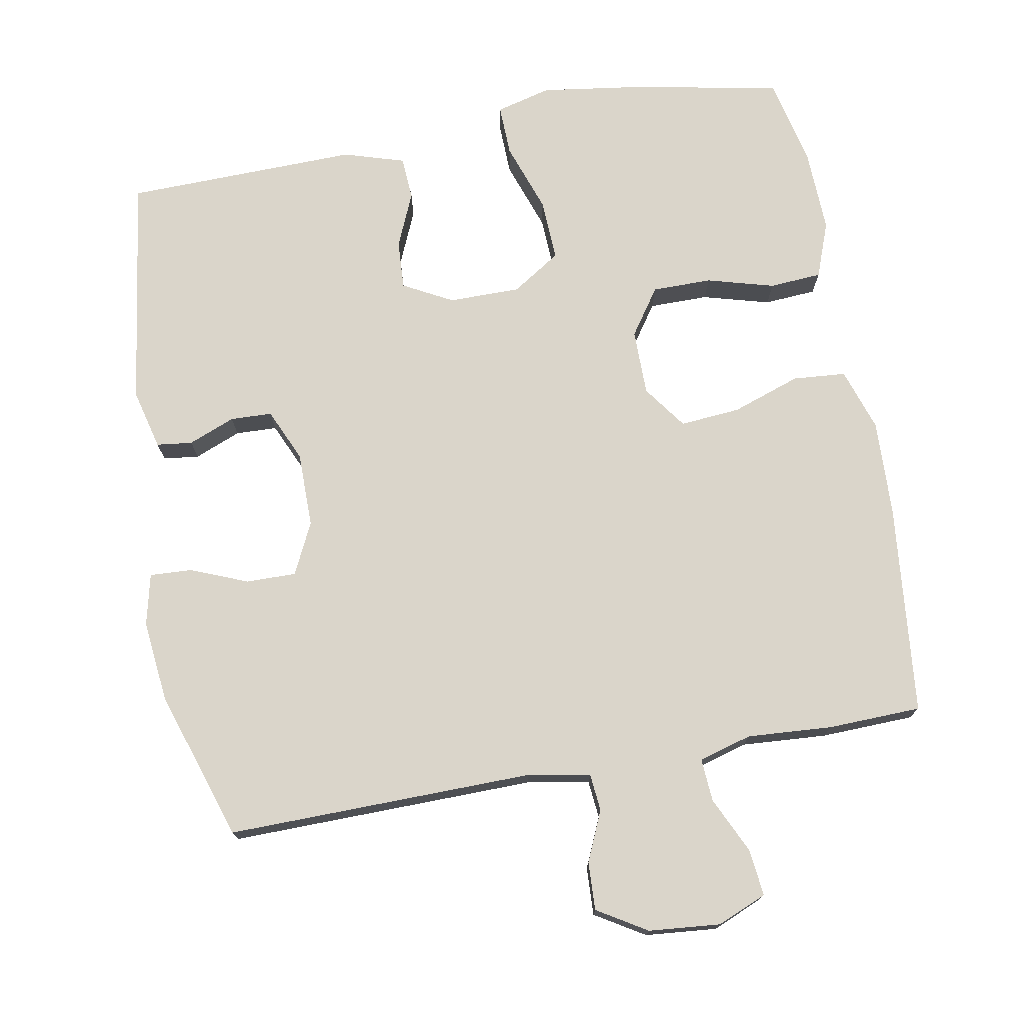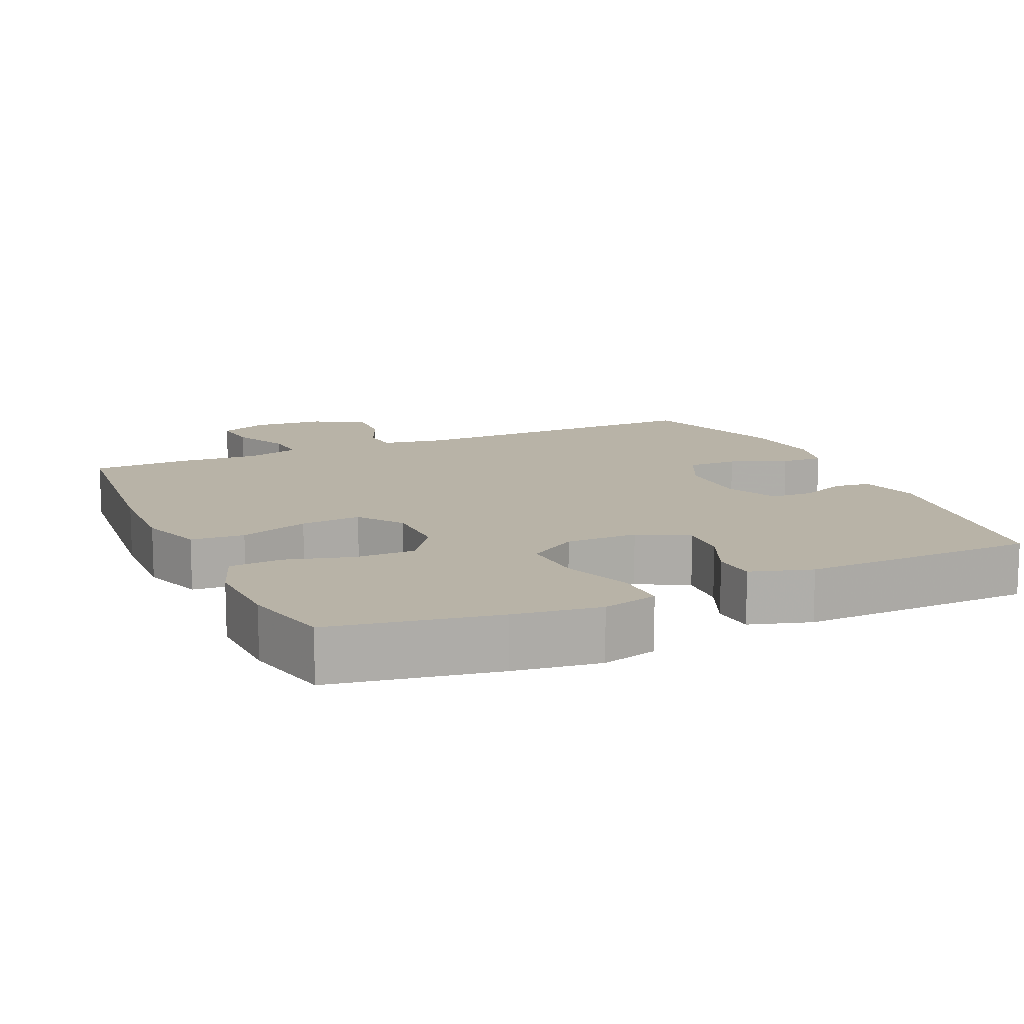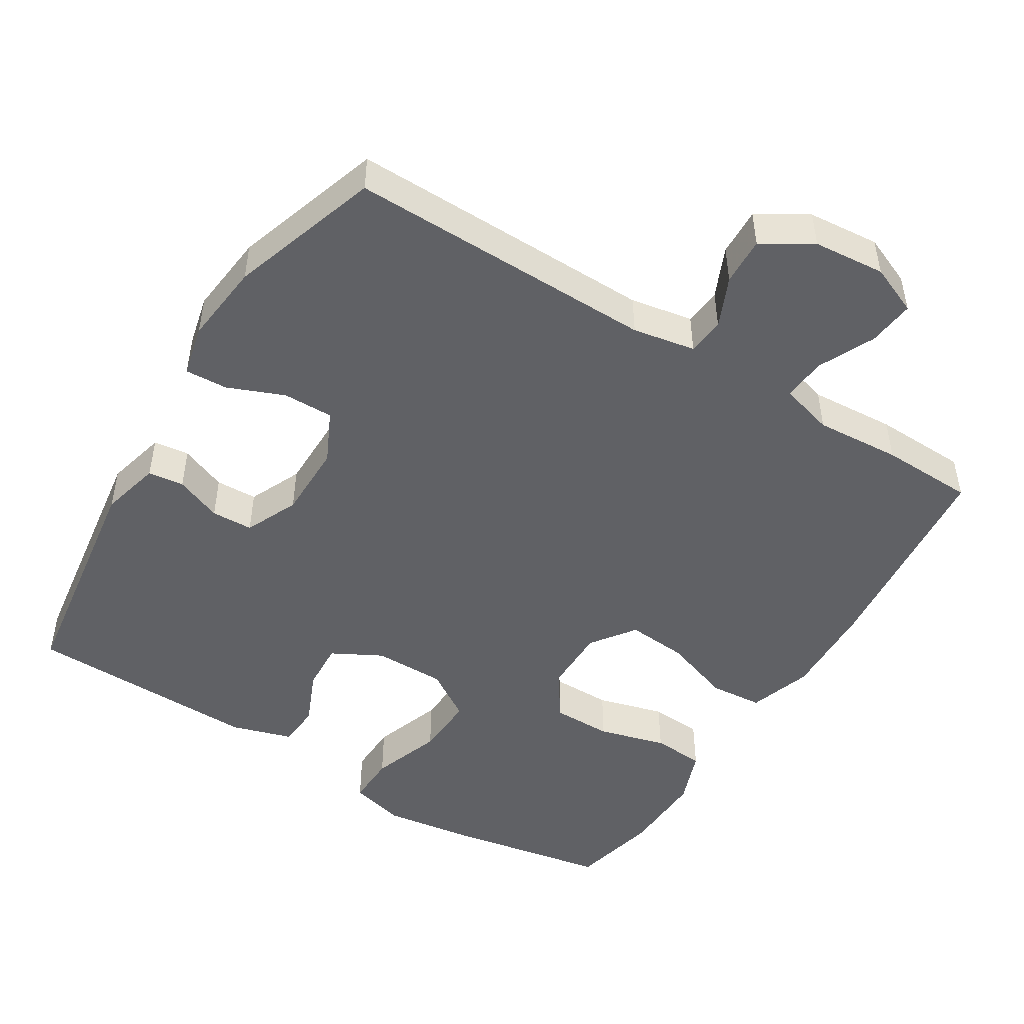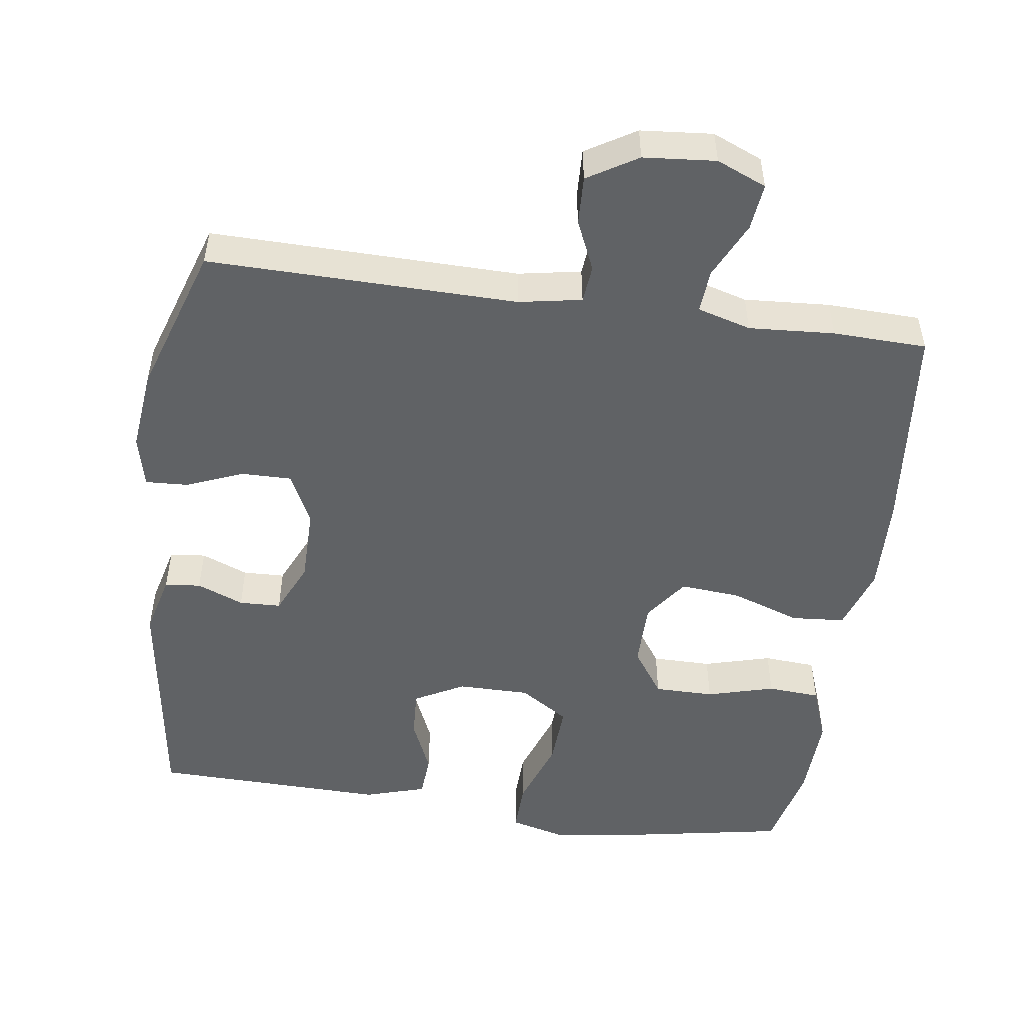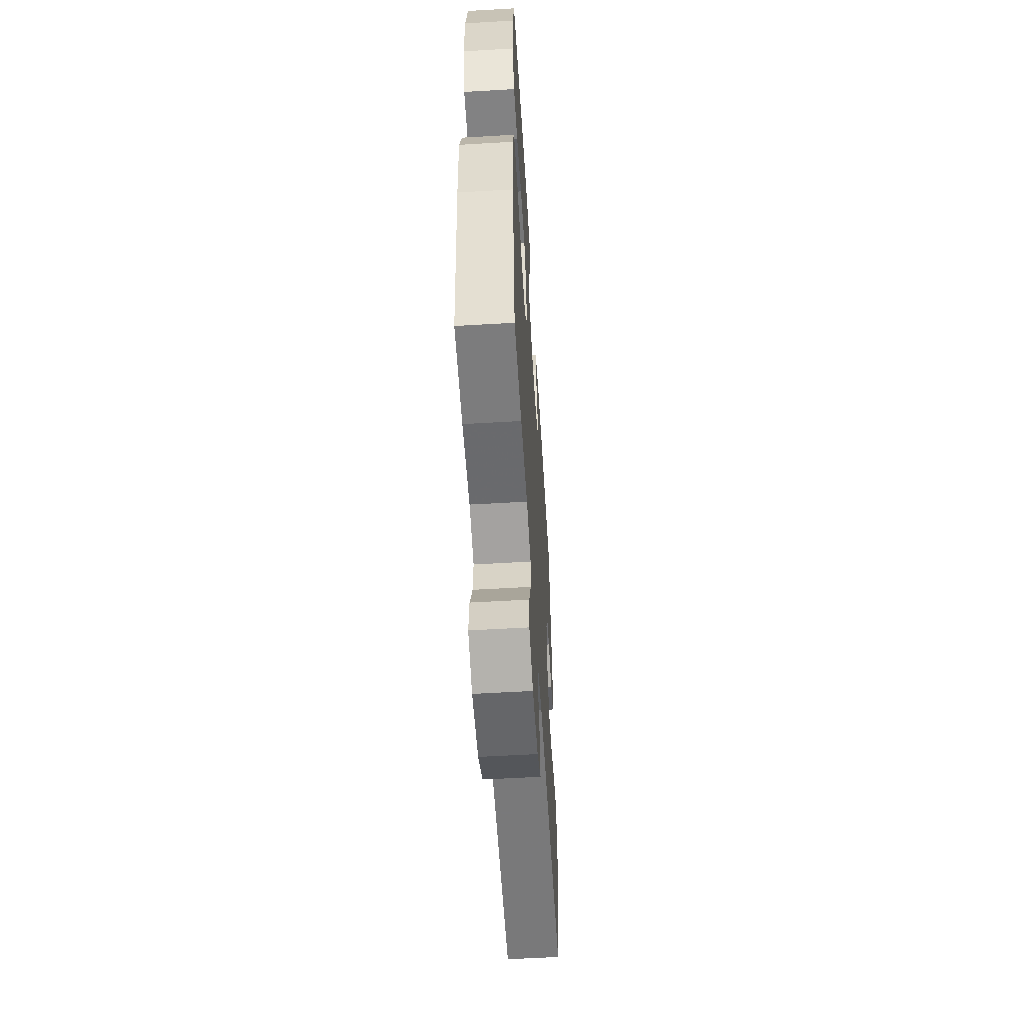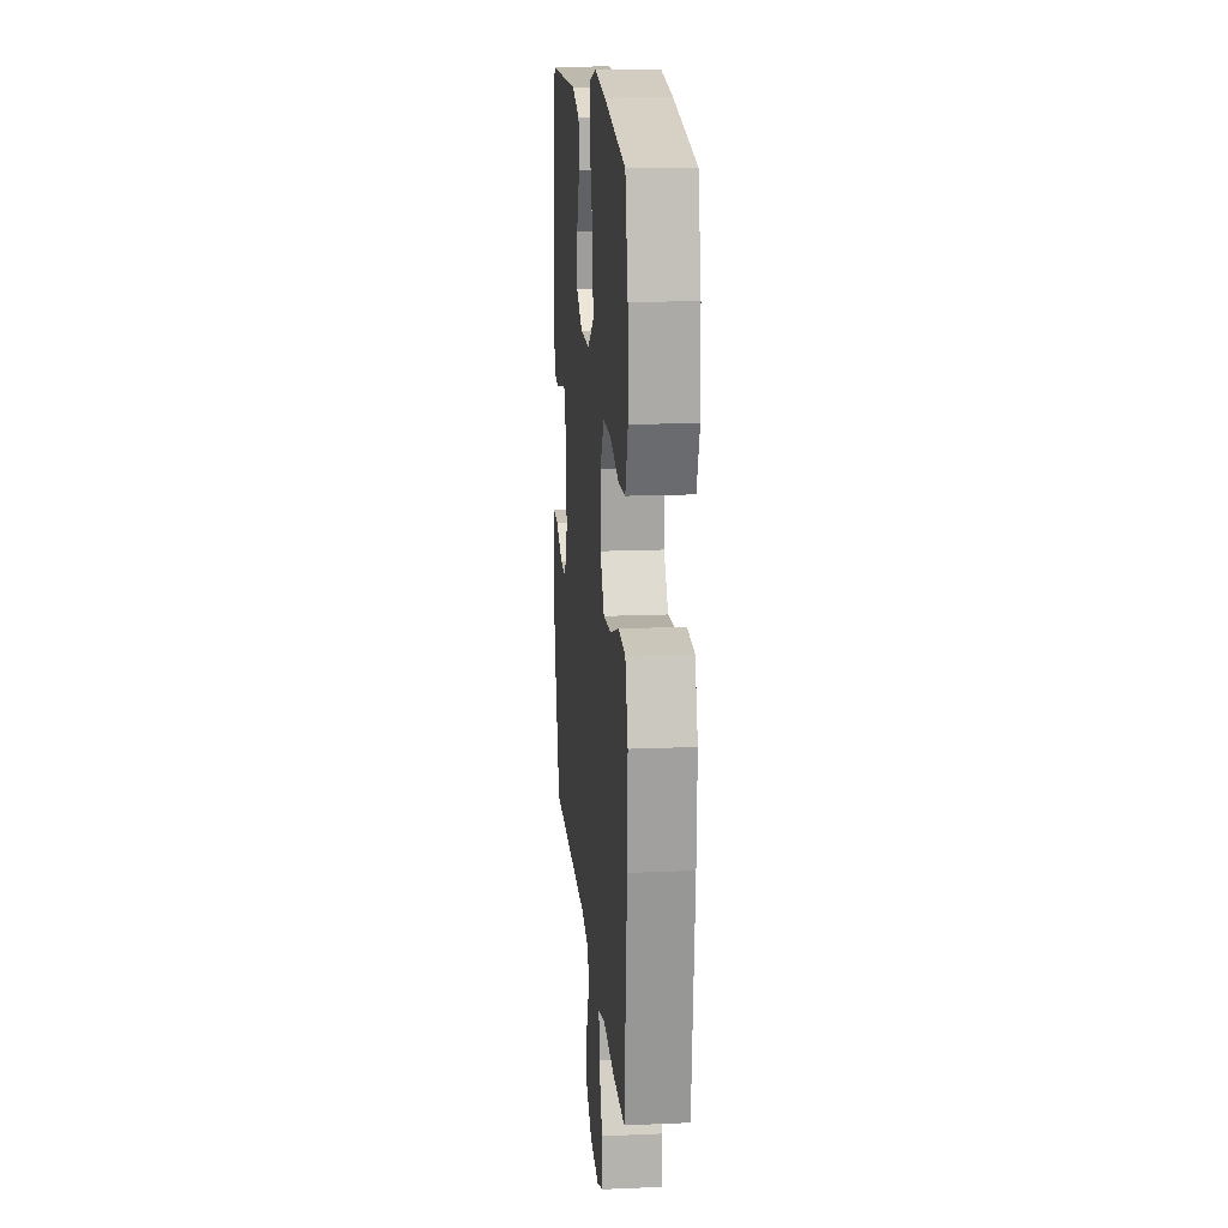
<metadata>
{"format":"obj","ext":"obj","renderer":"f3d","projection":"perspective","resolution":1024,"background":"white","views":[{"elev":74.3,"azim":169.7,"up":"+Y"},{"elev":12.8,"azim":-24.4,"up":"+Y"},{"elev":-48.6,"azim":148.2,"up":"+Y"},{"elev":-50.5,"azim":171.9,"up":"+Y"},{"elev":-57.0,"azim":-86.5,"up":"+Z"},{"elev":16.5,"azim":-95.0,"up":"+Z"}]}
</metadata>
<code>
v 0.5 0.07 0.5
v 0.547 0.07 0.176
v 0.526 0.07 0.092
v 0.476 0.07 0.086
v 0.411 0.07 0.112
v 0.353 0.07 0.11
v 0.32 0.07 0.036
v 0.32 0.07 -0.069
v 0.355 0.07 -0.141
v 0.425 0.07 -0.14
v 0.504 0.07 -0.108
v 0.563 0.07 -0.105
v 0.58 0.07 -0.177
v 0.568 0.07 -0.291
v 0.5 0.07 -0.5
v 0.071 0.07 -0.494
v -0.016 0.07 -0.51
v -0.021 0.07 -0.562
v 0.01 0.07 -0.632
v 0.013 0.07 -0.699
v -0.056 0.07 -0.741
v -0.156 0.07 -0.75
v -0.225 0.07 -0.721
v -0.218 0.07 -0.656
v -0.181 0.07 -0.577
v -0.177 0.07 -0.517
v -0.251 0.07 -0.496
v -0.37 0.07 -0.504
v -0.5 0.07 -0.5
v -0.53 0.07 -0.204
v -0.535 0.07 -0.07
v -0.506 0.07 0.018
v -0.432 0.07 0.024
v -0.336 0.07 -0.009
v -0.252 0.07 -0.016
v -0.208 0.07 0.045
v -0.208 0.07 0.137
v -0.253 0.07 0.202
v -0.336 0.07 0.202
v -0.43 0.07 0.176
v -0.503 0.07 0.181
v -0.532 0.07 0.259
v -0.528 0.07 0.377
v -0.5 0.07 0.5
v -0.271 0.07 0.542
v -0.151 0.07 0.559
v -0.074 0.07 0.539
v -0.076 0.07 0.468
v -0.11 0.07 0.37
v -0.114 0.07 0.284
v -0.046 0.07 0.24
v 0.054 0.07 0.24
v 0.123 0.07 0.277
v 0.119 0.07 0.345
v 0.086 0.07 0.421
v 0.09 0.07 0.481
v 0.175 0.07 0.507
v 0.5 0 0.5
v 0.547 0 0.176
v 0.526 0 0.092
v 0.476 0 0.086
v 0.411 0 0.112
v 0.353 0 0.11
v 0.32 0 0.036
v 0.32 0 -0.069
v 0.355 0 -0.141
v 0.425 0 -0.14
v 0.504 0 -0.108
v 0.563 0 -0.105
v 0.58 0 -0.177
v 0.568 0 -0.291
v 0.5 0 -0.5
v 0.071 0 -0.494
v -0.016 0 -0.51
v -0.021 0 -0.562
v 0.01 0 -0.632
v 0.013 0 -0.699
v -0.056 0 -0.741
v -0.156 0 -0.75
v -0.225 0 -0.721
v -0.218 0 -0.656
v -0.181 0 -0.577
v -0.177 0 -0.517
v -0.251 0 -0.496
v -0.37 0 -0.504
v -0.5 0 -0.5
v -0.53 0 -0.204
v -0.535 0 -0.07
v -0.506 0 0.018
v -0.432 0 0.024
v -0.336 0 -0.009
v -0.252 0 -0.016
v -0.208 0 0.045
v -0.208 0 0.137
v -0.253 0 0.202
v -0.336 0 0.202
v -0.43 0 0.176
v -0.503 0 0.181
v -0.532 0 0.259
v -0.528 0 0.377
v -0.5 0 0.5
v -0.271 0 0.542
v -0.151 0 0.559
v -0.074 0 0.539
v -0.076 0 0.468
v -0.11 0 0.37
v -0.114 0 0.284
v -0.046 0 0.24
v 0.054 0 0.24
v 0.123 0 0.277
v 0.119 0 0.345
v 0.086 0 0.421
v 0.09 0 0.481
v 0.175 0 0.507
f 54 55 56 57
f 53 54 57 1
f 46 47 48 49
f 46 49 50
f 45 46 50
f 44 45 50
f 43 44 50 51
f 39 40 41 42
f 38 39 42 43
f 31 32 33 34
f 31 34 35
f 30 31 35
f 27 28 29 30
f 26 27 30 35
f 22 23 24 25
f 22 25 26
f 21 22 26
f 18 19 20 21
f 17 18 21 26
f 16 17 26 35
f 10 11 12 13
f 9 10 13 14
f 2 3 4 5
f 53 1 2 5
f 52 53 5 6
f 38 43 51
f 37 38 51 52
f 36 37 52 6
f 9 14 15 16
f 8 9 16 35
f 7 8 35 36
f 6 7 36
f 114 113 112 111
f 58 114 111 110
f 106 105 104 103
f 107 106 103
f 107 103 102
f 107 102 101
f 108 107 101 100
f 99 98 97 96
f 100 99 96 95
f 91 90 89 88
f 92 91 88
f 92 88 87
f 87 86 85 84
f 92 87 84 83
f 82 81 80 79
f 83 82 79
f 83 79 78
f 78 77 76 75
f 83 78 75 74
f 92 83 74 73
f 70 69 68 67
f 71 70 67 66
f 62 61 60 59
f 62 59 58 110
f 63 62 110 109
f 108 100 95
f 109 108 95 94
f 63 109 94 93
f 73 72 71 66
f 92 73 66 65
f 93 92 65 64
f 93 64 63
f 1 58 59 2
f 2 59 60 3
f 3 60 61 4
f 4 61 62 5
f 5 62 63 6
f 6 63 64 7
f 7 64 65 8
f 8 65 66 9
f 9 66 67 10
f 10 67 68 11
f 11 68 69 12
f 12 69 70 13
f 13 70 71 14
f 14 71 72 15
f 15 72 73 16
f 16 73 74 17
f 17 74 75 18
f 18 75 76 19
f 19 76 77 20
f 20 77 78 21
f 21 78 79 22
f 22 79 80 23
f 23 80 81 24
f 24 81 82 25
f 25 82 83 26
f 26 83 84 27
f 27 84 85 28
f 28 85 86 29
f 29 86 87 30
f 30 87 88 31
f 31 88 89 32
f 32 89 90 33
f 33 90 91 34
f 34 91 92 35
f 35 92 93 36
f 36 93 94 37
f 37 94 95 38
f 38 95 96 39
f 39 96 97 40
f 40 97 98 41
f 41 98 99 42
f 42 99 100 43
f 43 100 101 44
f 44 101 102 45
f 45 102 103 46
f 46 103 104 47
f 47 104 105 48
f 48 105 106 49
f 49 106 107 50
f 50 107 108 51
f 51 108 109 52
f 52 109 110 53
f 53 110 111 54
f 54 111 112 55
f 55 112 113 56
f 56 113 114 57
f 57 114 58 1

</code>
